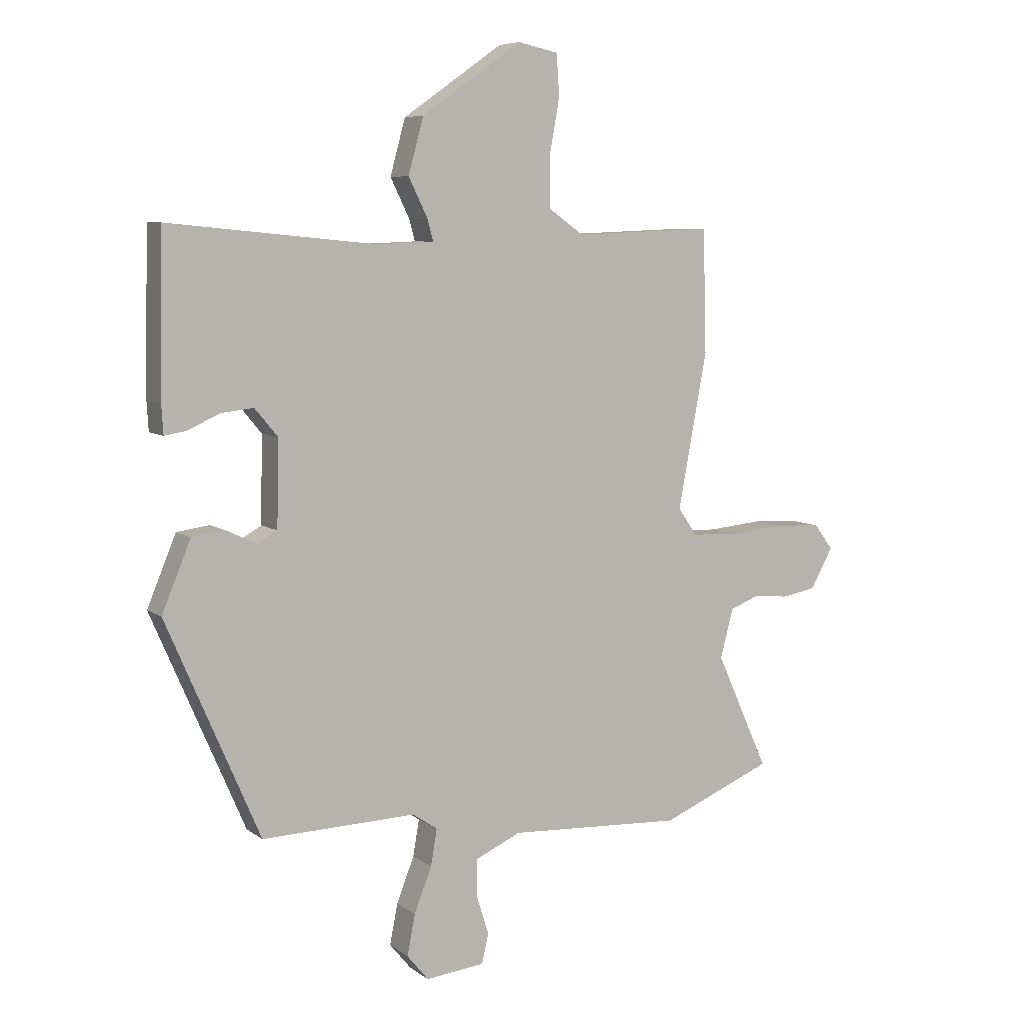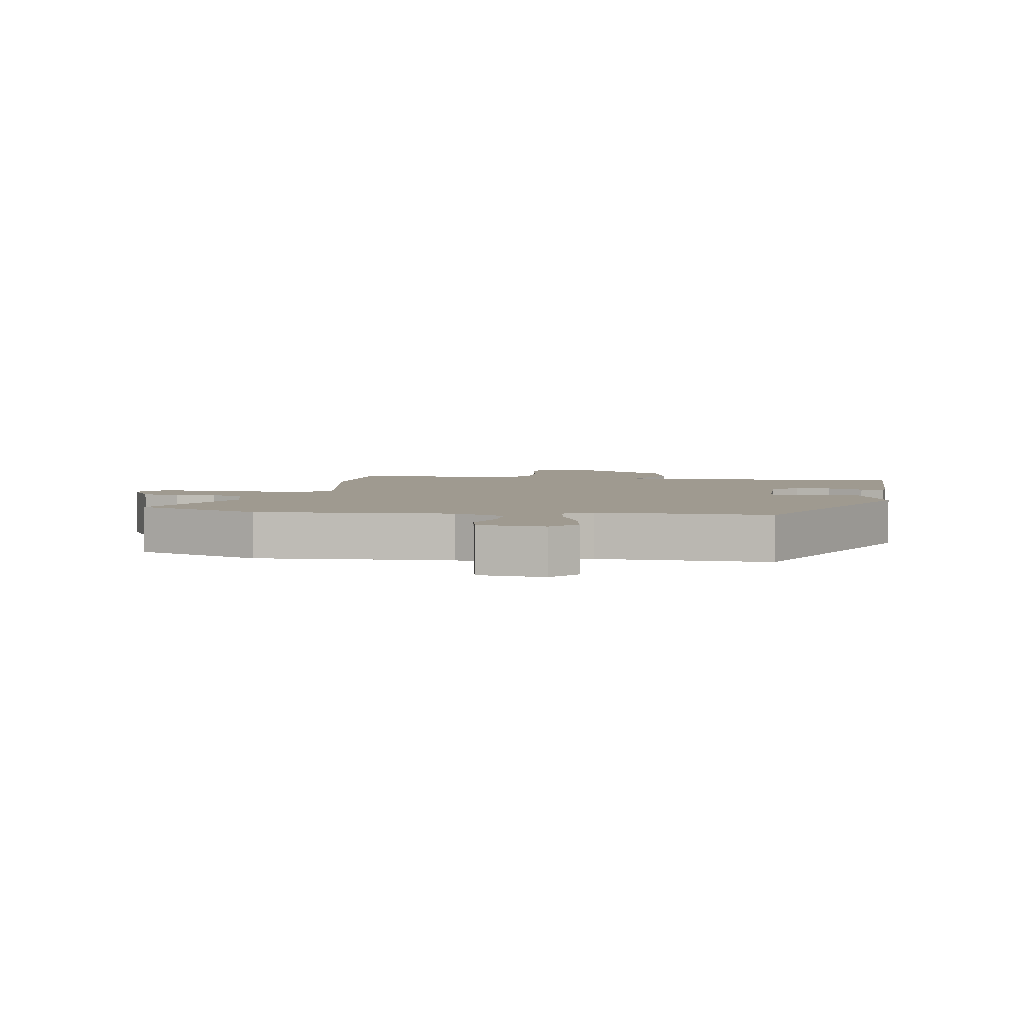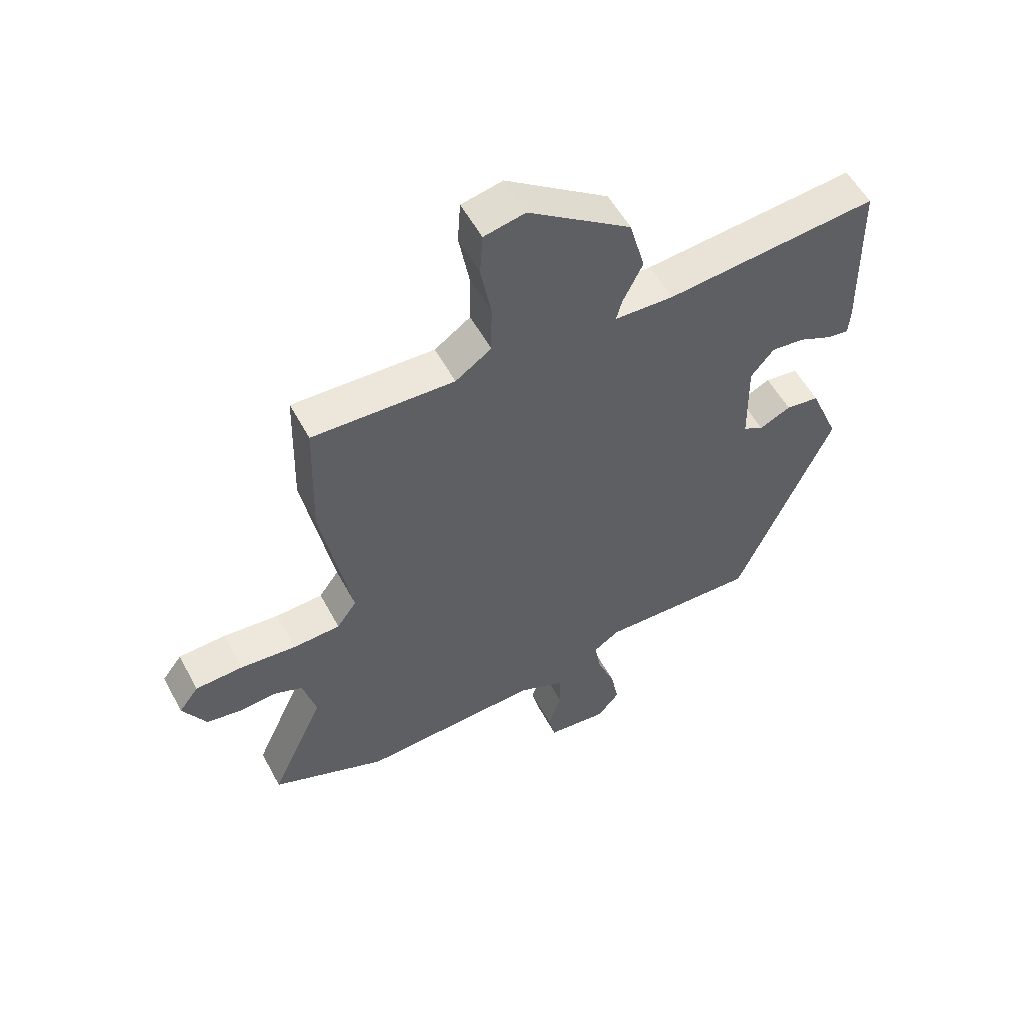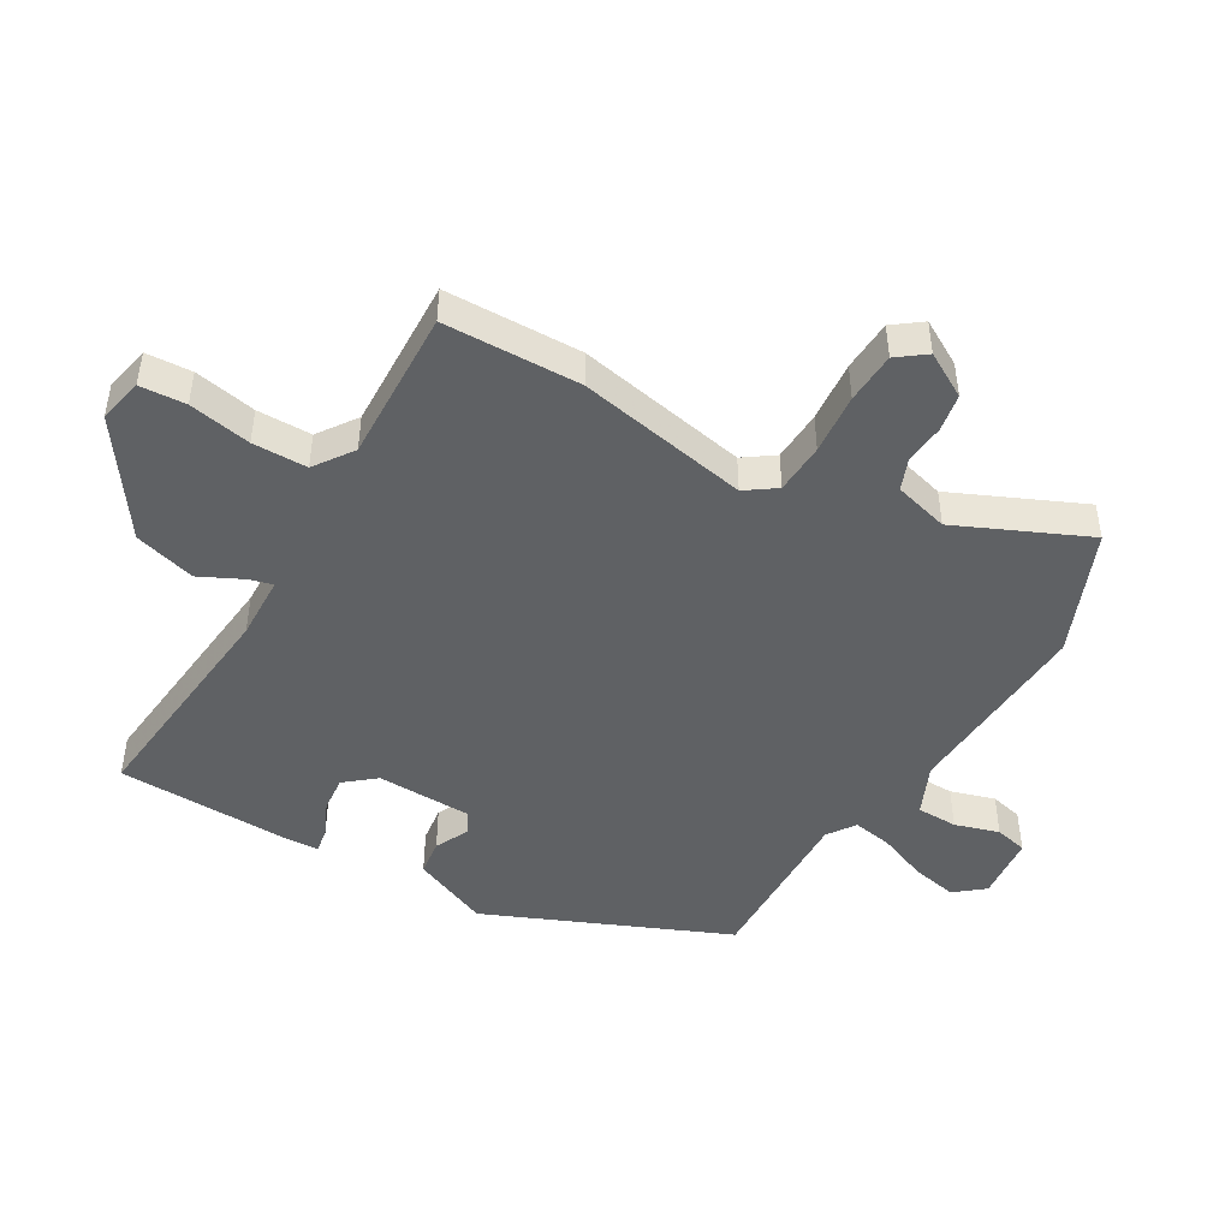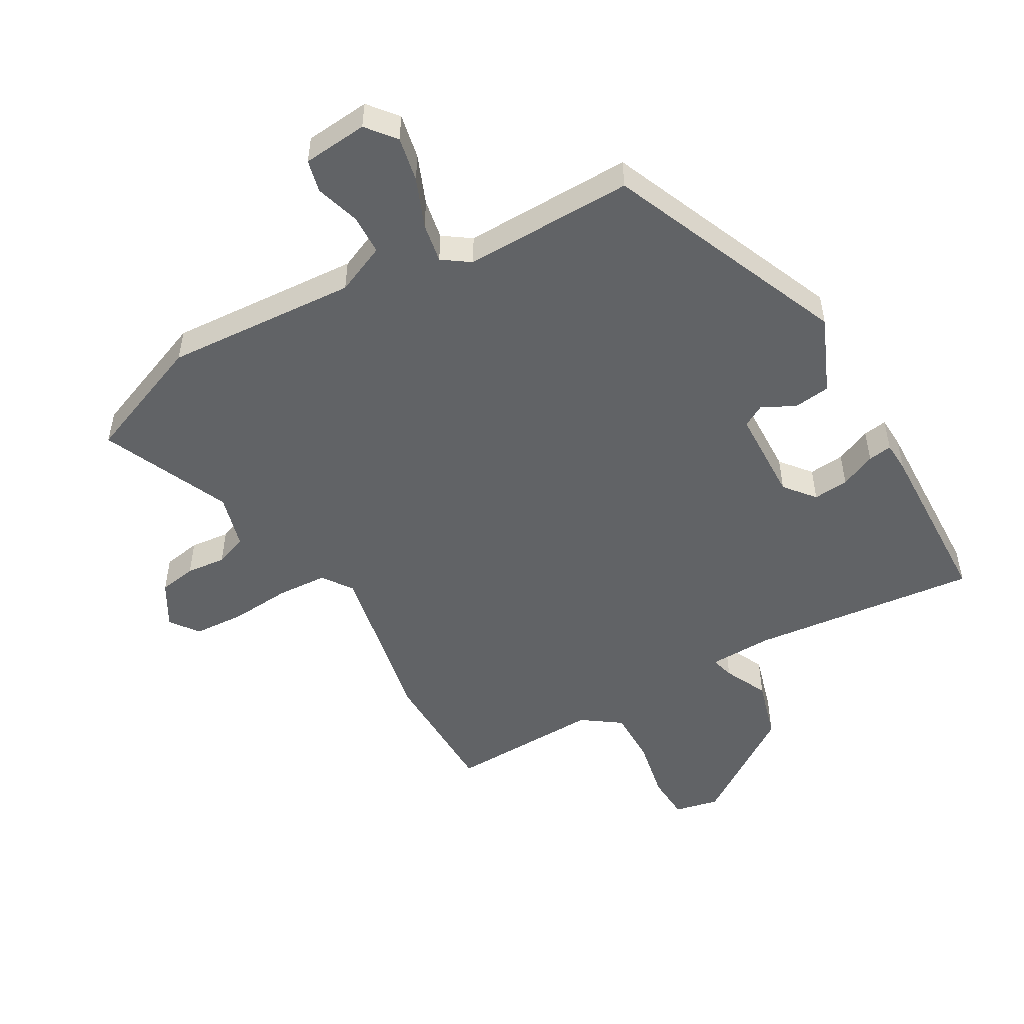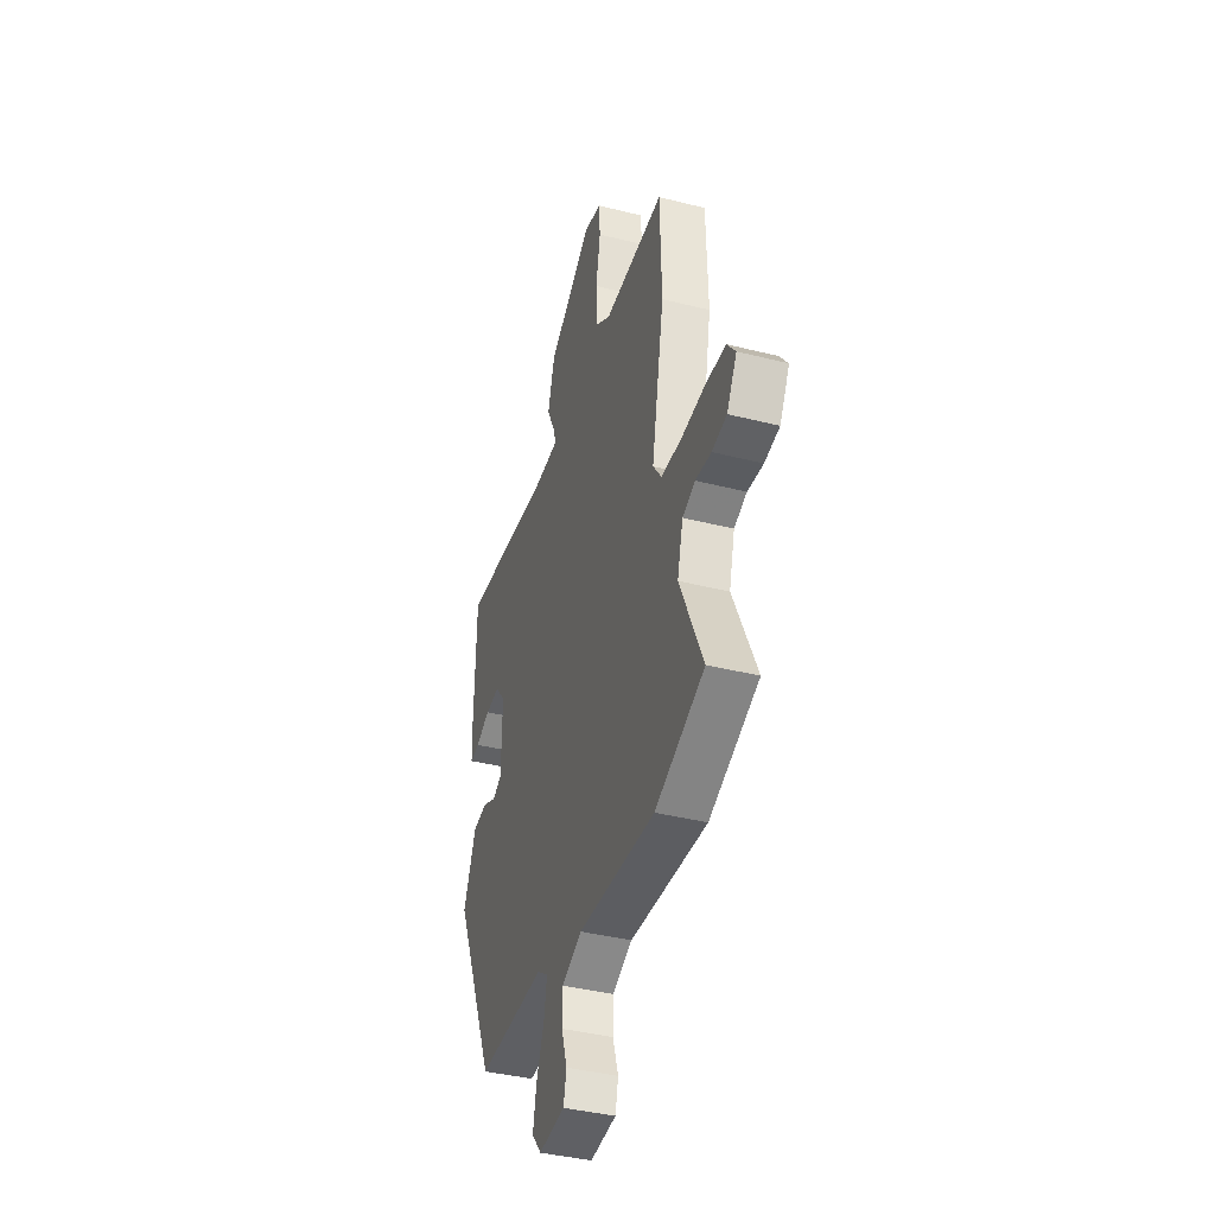
<metadata>
{"format":"obj","ext":"obj","renderer":"f3d","projection":"perspective","resolution":1024,"background":"white","views":[{"elev":7.1,"azim":-27.9,"up":"+Z"},{"elev":3.9,"azim":-170.6,"up":"+Y"},{"elev":55.2,"azim":152.0,"up":"+Z"},{"elev":-46.7,"azim":59.4,"up":"+Y"},{"elev":-50.8,"azim":-150.9,"up":"+Y"},{"elev":-39.4,"azim":72.5,"up":"+Z"}]}
</metadata>
<code>
v -0.494 0.07 0.538
v -0.129 0.07 0.503
v -0.027 0.07 0.507
v -0.037 0.07 0.544
v -0.071 0.07 0.613
v -0.044 0.07 0.711
v 0.133 0.07 0.835
v 0.204 0.07 0.82
v 0.209 0.07 0.747
v 0.191 0.07 0.648
v 0.192 0.07 0.561
v 0.254 0.07 0.518
v 0.499 0.07 0.528
v 0.505 0.07 0.31
v 0.454 0.07 0.037
v 0.488 0.07 -0.011
v 0.569 0.07 -0.015
v 0.666 0.07 -0.006
v 0.748 0.07 -0.01
v 0.782 0.07 -0.055
v 0.742 0.07 -0.126
v 0.682 0.07 -0.137
v 0.619 0.07 -0.131
v 0.568 0.07 -0.151
v 0.545 0.07 -0.238
v 0.638 0.07 -0.443
v 0.44 0.07 -0.525
v 0.132 0.07 -0.509
v 0.052 0.07 -0.545
v 0.051 0.07 -0.61
v 0.073 0.07 -0.68
v 0.061 0.07 -0.732
v -0.043 0.07 -0.743
v -0.081 0.07 -0.697
v -0.067 0.07 -0.625
v -0.036 0.07 -0.546
v -0.025 0.07 -0.482
v -0.069 0.07 -0.452
v -0.341 0.07 -0.46
v -0.506 0.07 -0.079
v -0.455 0.07 0.044
v -0.397 0.07 0.052
v -0.343 0.07 0.026
v -0.308 0.07 0.046
v -0.305 0.07 0.197
v -0.345 0.07 0.245
v -0.402 0.07 0.239
v -0.459 0.07 0.213
v -0.497 0.07 0.207
v -0.5 0.07 0.257
v -0.494 0 0.538
v -0.129 0 0.503
v -0.027 0 0.507
v -0.037 0 0.544
v -0.071 0 0.613
v -0.044 0 0.711
v 0.133 0 0.835
v 0.204 0 0.82
v 0.209 0 0.747
v 0.191 0 0.648
v 0.192 0 0.561
v 0.254 0 0.518
v 0.499 0 0.528
v 0.505 0 0.31
v 0.454 0 0.037
v 0.488 0 -0.011
v 0.569 0 -0.015
v 0.666 0 -0.006
v 0.748 0 -0.01
v 0.782 0 -0.055
v 0.742 0 -0.126
v 0.682 0 -0.137
v 0.619 0 -0.131
v 0.568 0 -0.151
v 0.545 0 -0.238
v 0.638 0 -0.443
v 0.44 0 -0.525
v 0.132 0 -0.509
v 0.052 0 -0.545
v 0.051 0 -0.61
v 0.073 0 -0.68
v 0.061 0 -0.732
v -0.043 0 -0.743
v -0.081 0 -0.697
v -0.067 0 -0.625
v -0.036 0 -0.546
v -0.025 0 -0.482
v -0.069 0 -0.452
v -0.341 0 -0.46
v -0.506 0 -0.079
v -0.455 0 0.044
v -0.397 0 0.052
v -0.343 0 0.026
v -0.308 0 0.046
v -0.305 0 0.197
v -0.345 0 0.245
v -0.402 0 0.239
v -0.459 0 0.213
v -0.497 0 0.207
v -0.5 0 0.257
f 50 1 2
f 49 50 2
f 48 49 2
f 47 48 2
f 46 47 2 3
f 45 46 3
f 44 45 3
f 41 42 43
f 40 41 43
f 39 40 43
f 38 39 43
f 37 38 43 44
f 34 35 36
f 33 34 36
f 32 33 36
f 31 32 36
f 30 31 36
f 29 30 36 37
f 37 44 3
f 29 37 3
f 28 29 3
f 27 28 3
f 26 27 3
f 25 26 3
f 21 22 23
f 20 21 23
f 19 20 23
f 18 19 23
f 17 18 23
f 16 17 23 24
f 25 3 4
f 24 25 4
f 16 24 4
f 15 16 4
f 12 13 14 15
f 8 9 10
f 7 8 10
f 6 7 10
f 5 6 10
f 4 5 10
f 4 10 11
f 4 11 12 15
f 52 51 100
f 52 100 99
f 52 99 98
f 52 98 97
f 53 52 97 96
f 53 96 95
f 53 95 94
f 93 92 91
f 93 91 90
f 93 90 89
f 93 89 88
f 94 93 88 87
f 86 85 84
f 86 84 83
f 86 83 82
f 86 82 81
f 86 81 80
f 87 86 80 79
f 53 94 87
f 53 87 79
f 53 79 78
f 53 78 77
f 53 77 76
f 53 76 75
f 73 72 71
f 73 71 70
f 73 70 69
f 73 69 68
f 73 68 67
f 74 73 67 66
f 54 53 75
f 54 75 74
f 54 74 66
f 54 66 65
f 65 64 63 62
f 60 59 58
f 60 58 57
f 60 57 56
f 60 56 55
f 60 55 54
f 61 60 54
f 65 62 61 54
f 1 51 52 2
f 2 52 53 3
f 3 53 54 4
f 4 54 55 5
f 5 55 56 6
f 6 56 57 7
f 7 57 58 8
f 8 58 59 9
f 9 59 60 10
f 10 60 61 11
f 11 61 62 12
f 12 62 63 13
f 13 63 64 14
f 14 64 65 15
f 15 65 66 16
f 16 66 67 17
f 17 67 68 18
f 18 68 69 19
f 19 69 70 20
f 20 70 71 21
f 21 71 72 22
f 22 72 73 23
f 23 73 74 24
f 24 74 75 25
f 25 75 76 26
f 26 76 77 27
f 27 77 78 28
f 28 78 79 29
f 29 79 80 30
f 30 80 81 31
f 31 81 82 32
f 32 82 83 33
f 33 83 84 34
f 34 84 85 35
f 35 85 86 36
f 36 86 87 37
f 37 87 88 38
f 38 88 89 39
f 39 89 90 40
f 40 90 91 41
f 41 91 92 42
f 42 92 93 43
f 43 93 94 44
f 44 94 95 45
f 45 95 96 46
f 46 96 97 47
f 47 97 98 48
f 48 98 99 49
f 49 99 100 50
f 50 100 51 1

</code>
